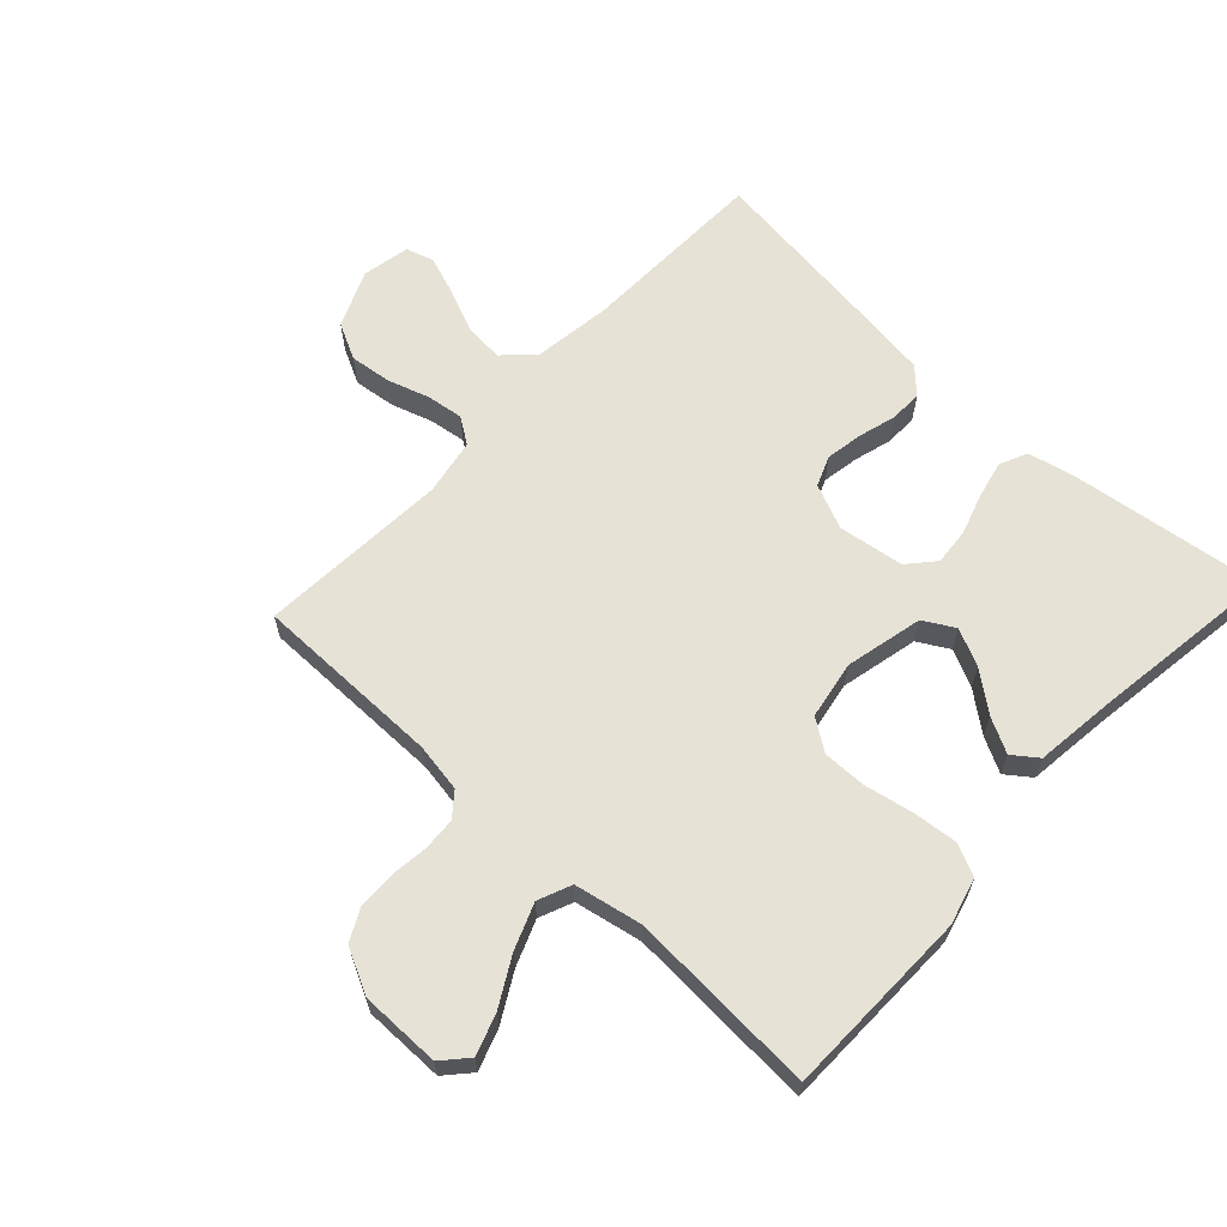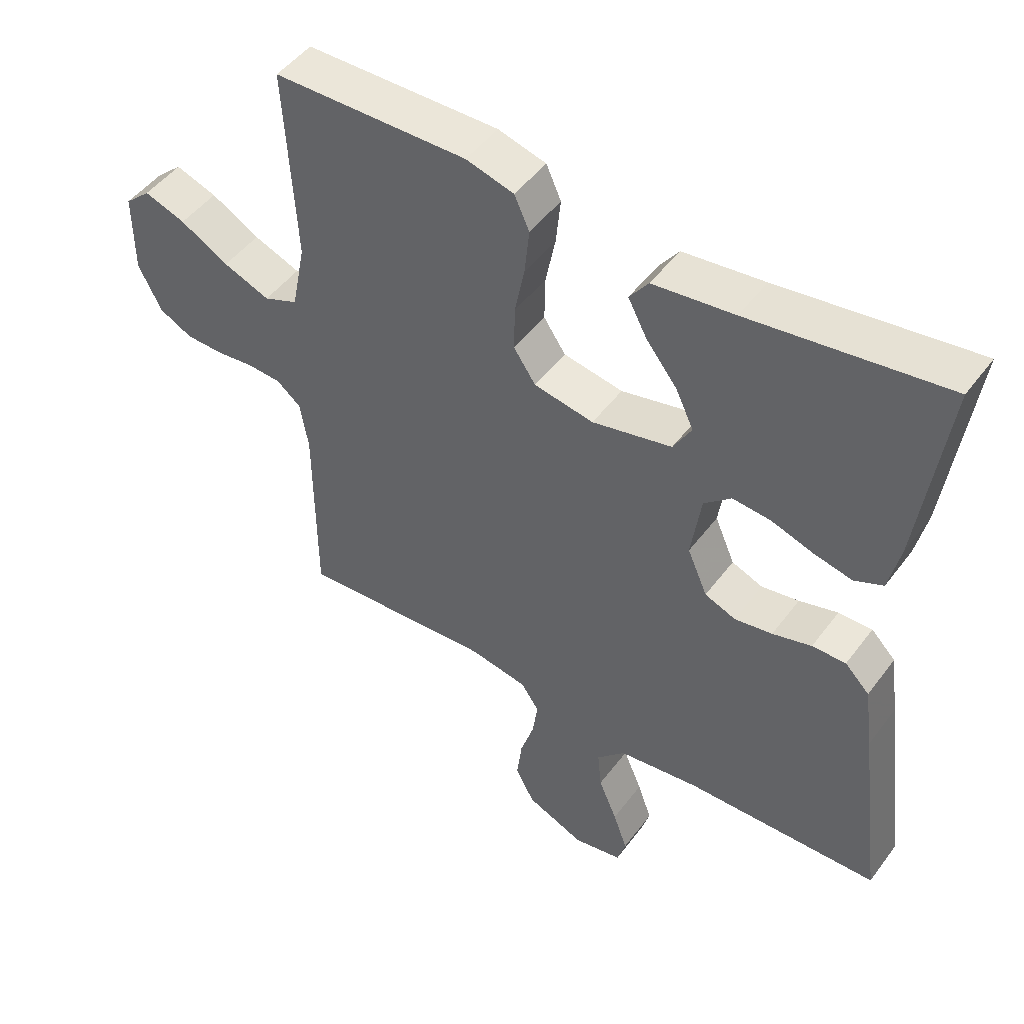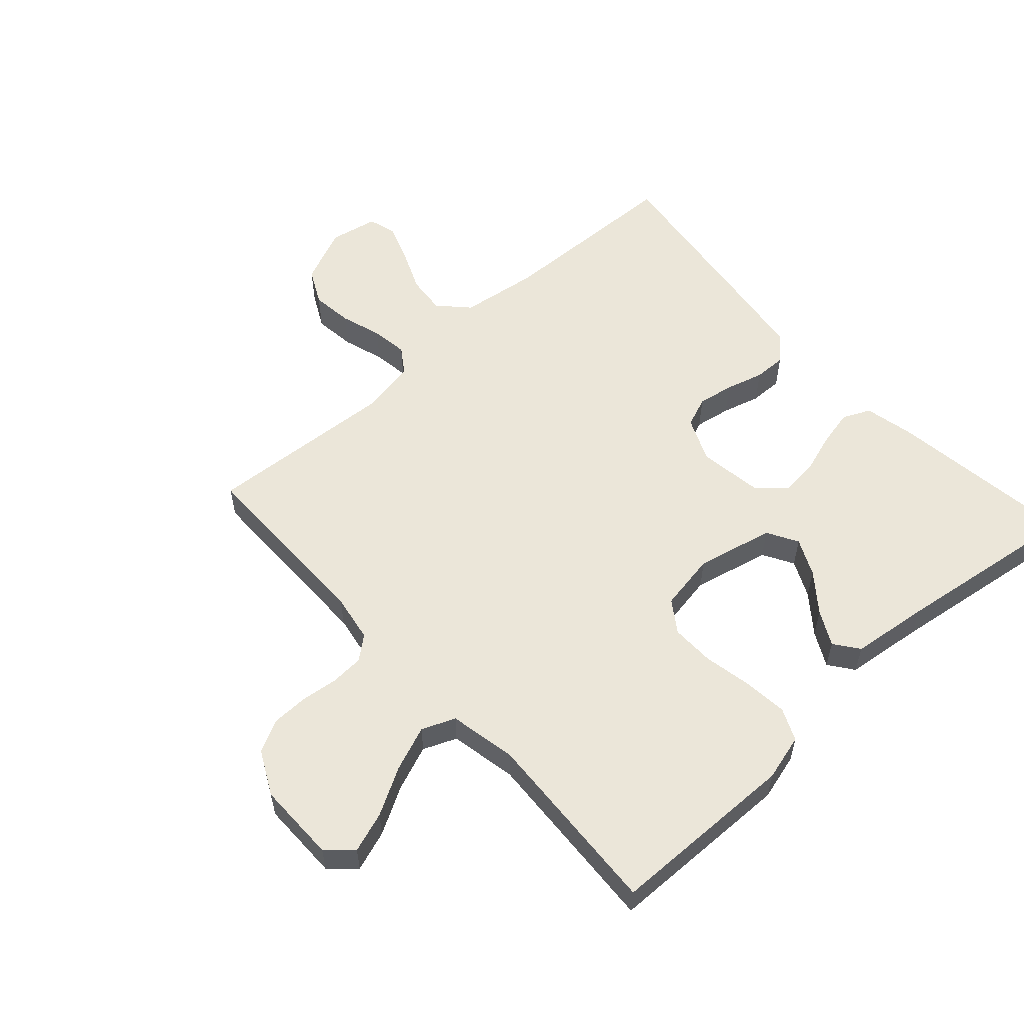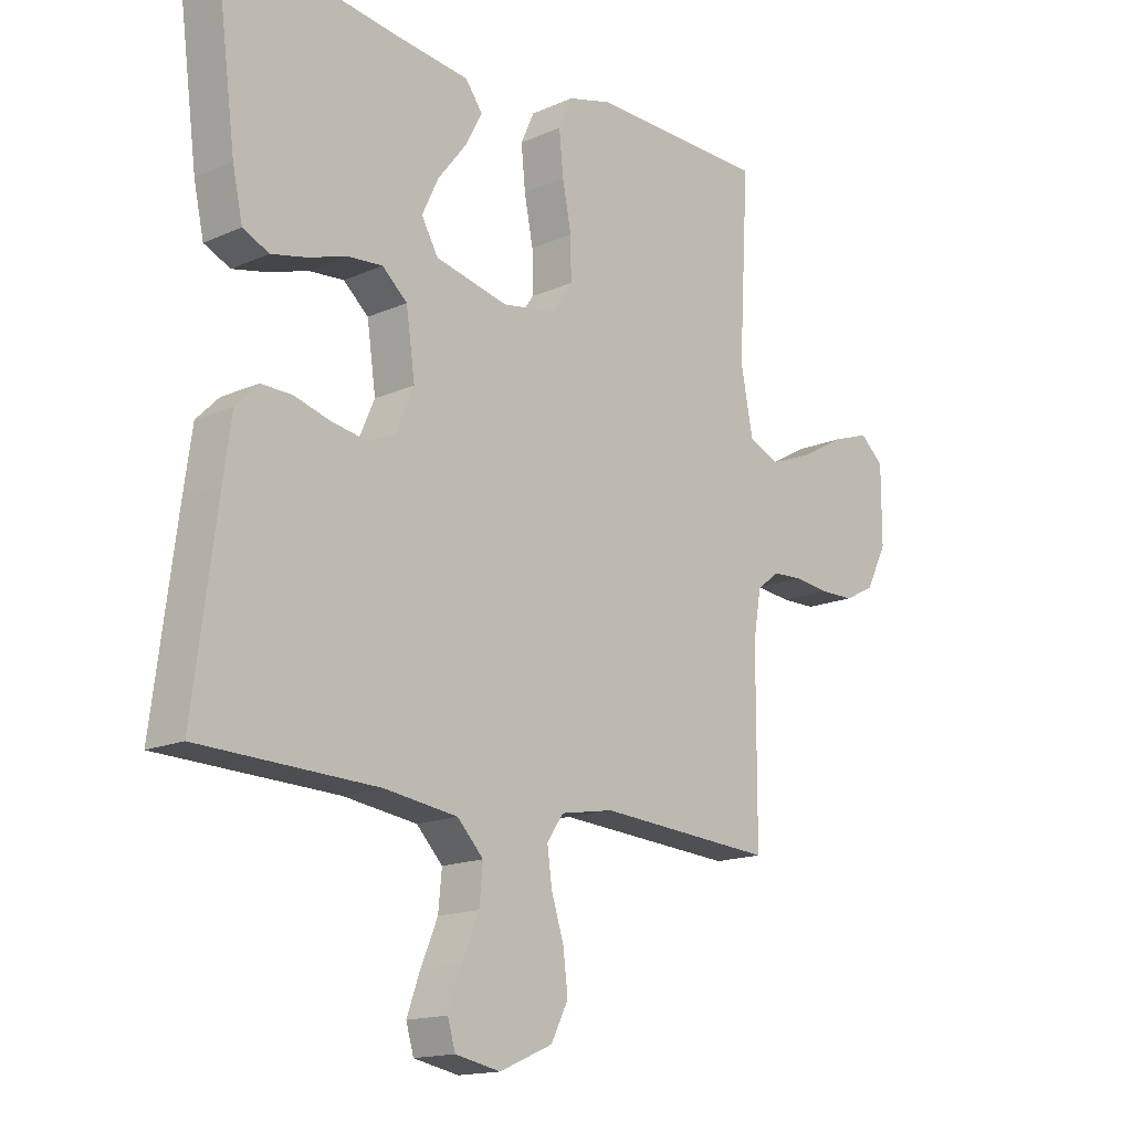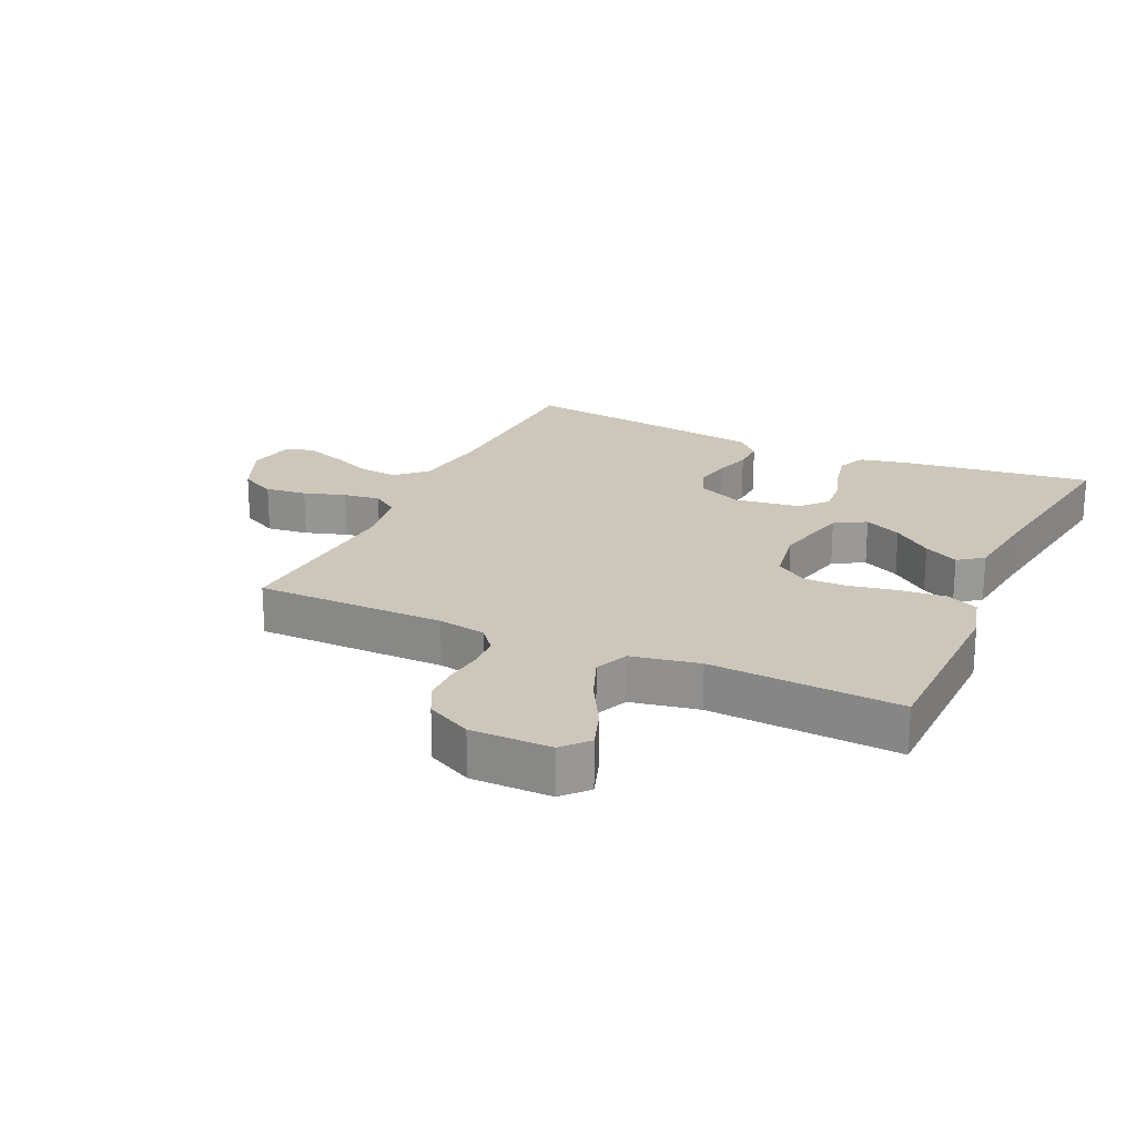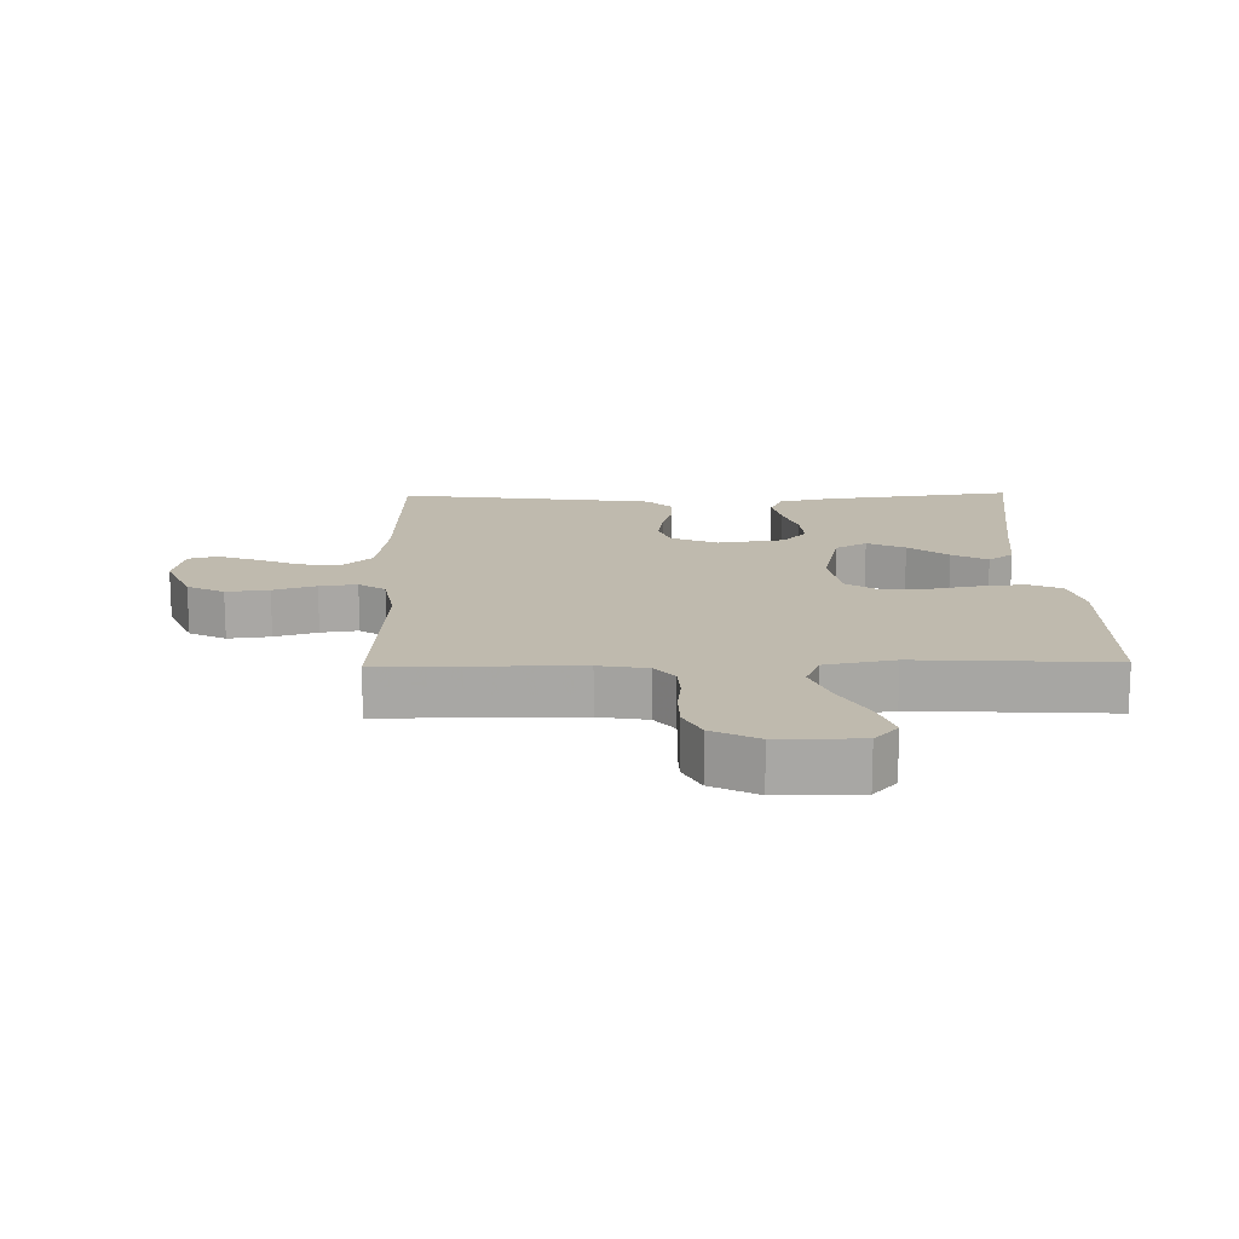
<metadata>
{"format":"obj","ext":"obj","renderer":"f3d","projection":"perspective","resolution":1024,"background":"white","views":[{"elev":63.6,"azim":-47.1,"up":"+Y"},{"elev":48.5,"azim":35.1,"up":"+Z"},{"elev":56.4,"azim":-42.1,"up":"+Y"},{"elev":-15.7,"azim":132.6,"up":"+Z"},{"elev":21.4,"azim":-65.1,"up":"+Y"},{"elev":15.6,"azim":-91.2,"up":"+Y"}]}
</metadata>
<code>
v -0.5 0.07 0.5
v -0.2 0.07 0.505
v -0.126 0.07 0.485
v -0.103 0.07 0.434
v -0.11 0.07 0.363
v -0.125 0.07 0.287
v -0.126 0.07 0.218
v -0.092 0.07 0.168
v 0 0.07 0.152
v 0.123 0.07 0.18
v 0.151 0.07 0.229
v 0.123 0.07 0.288
v 0.075 0.07 0.349
v 0.046 0.07 0.404
v 0.075 0.07 0.443
v 0.2 0.07 0.458
v 0.5 0.07 0.5
v 0.461 0.07 0.2
v 0.444 0.07 0.122
v 0.4 0.07 0.102
v 0.341 0.07 0.115
v 0.276 0.07 0.136
v 0.217 0.07 0.141
v 0.175 0.07 0.104
v 0.16 0.07 0
v 0.191 0.07 -0.071
v 0.239 0.07 -0.09
v 0.297 0.07 -0.08
v 0.357 0.07 -0.063
v 0.409 0.07 -0.062
v 0.447 0.07 -0.1
v 0.461 0.07 -0.2
v 0.5 0.07 -0.5
v 0.2 0.07 -0.509
v 0.076 0.07 -0.526
v 0.032 0.07 -0.572
v 0.038 0.07 -0.634
v 0.067 0.07 -0.702
v 0.089 0.07 -0.764
v 0.076 0.07 -0.808
v 0 0.07 -0.823
v -0.09 0.07 -0.784
v -0.119 0.07 -0.727
v -0.111 0.07 -0.661
v -0.09 0.07 -0.595
v -0.082 0.07 -0.537
v -0.11 0.07 -0.496
v -0.2 0.07 -0.48
v -0.5 0.07 -0.5
v -0.501 0.07 -0.2
v -0.514 0.07 -0.124
v -0.551 0.07 -0.094
v -0.603 0.07 -0.091
v -0.662 0.07 -0.098
v -0.721 0.07 -0.097
v -0.772 0.07 -0.071
v -0.808 0.07 0
v -0.808 0.07 0.127
v -0.768 0.07 0.163
v -0.704 0.07 0.141
v -0.629 0.07 0.099
v -0.557 0.07 0.071
v -0.504 0.07 0.093
v -0.483 0.07 0.2
v -0.5 0 0.5
v -0.2 0 0.505
v -0.126 0 0.485
v -0.103 0 0.434
v -0.11 0 0.363
v -0.125 0 0.287
v -0.126 0 0.218
v -0.092 0 0.168
v 0 0 0.152
v 0.123 0 0.18
v 0.151 0 0.229
v 0.123 0 0.288
v 0.075 0 0.349
v 0.046 0 0.404
v 0.075 0 0.443
v 0.2 0 0.458
v 0.5 0 0.5
v 0.461 0 0.2
v 0.444 0 0.122
v 0.4 0 0.102
v 0.341 0 0.115
v 0.276 0 0.136
v 0.217 0 0.141
v 0.175 0 0.104
v 0.16 0 0
v 0.191 0 -0.071
v 0.239 0 -0.09
v 0.297 0 -0.08
v 0.357 0 -0.063
v 0.409 0 -0.062
v 0.447 0 -0.1
v 0.461 0 -0.2
v 0.5 0 -0.5
v 0.2 0 -0.509
v 0.076 0 -0.526
v 0.032 0 -0.572
v 0.038 0 -0.634
v 0.067 0 -0.702
v 0.089 0 -0.764
v 0.076 0 -0.808
v 0 0 -0.823
v -0.09 0 -0.784
v -0.119 0 -0.727
v -0.111 0 -0.661
v -0.09 0 -0.595
v -0.082 0 -0.537
v -0.11 0 -0.496
v -0.2 0 -0.48
v -0.5 0 -0.5
v -0.501 0 -0.2
v -0.514 0 -0.124
v -0.551 0 -0.094
v -0.603 0 -0.091
v -0.662 0 -0.098
v -0.721 0 -0.097
v -0.772 0 -0.071
v -0.808 0 0
v -0.808 0 0.127
v -0.768 0 0.163
v -0.704 0 0.141
v -0.629 0 0.099
v -0.557 0 0.071
v -0.504 0 0.093
v -0.483 0 0.2
f 59 60 61
f 58 59 61
f 57 58 61
f 56 57 61
f 55 56 61
f 54 55 61
f 53 54 61
f 52 53 61 62
f 51 52 62 63
f 48 49 50
f 51 63 64
f 50 51 64
f 48 50 64
f 47 48 64
f 43 44 45
f 42 43 45
f 41 42 45
f 40 41 45
f 39 40 45
f 38 39 45
f 37 38 45
f 36 37 45 46
f 47 64 1
f 46 47 1
f 36 46 1
f 35 36 1
f 32 33 34
f 31 32 34
f 30 31 34
f 29 30 34
f 28 29 34
f 20 21 22
f 19 20 22
f 18 19 22
f 17 18 22
f 16 17 22
f 15 16 22
f 14 15 22
f 13 14 22
f 12 13 22
f 11 12 22 23
f 10 11 23 24
f 4 5 6
f 3 4 6
f 2 3 6
f 1 2 6
f 1 6 7
f 35 1 7 8
f 27 28 34 35
f 26 27 35
f 35 8 9
f 26 35 9
f 25 26 9
f 9 10 24 25
f 125 124 123
f 125 123 122
f 125 122 121
f 125 121 120
f 125 120 119
f 125 119 118
f 125 118 117
f 126 125 117 116
f 127 126 116 115
f 114 113 112
f 128 127 115
f 128 115 114
f 128 114 112
f 128 112 111
f 109 108 107
f 109 107 106
f 109 106 105
f 109 105 104
f 109 104 103
f 109 103 102
f 109 102 101
f 110 109 101 100
f 65 128 111
f 65 111 110
f 65 110 100
f 65 100 99
f 98 97 96
f 98 96 95
f 98 95 94
f 98 94 93
f 98 93 92
f 86 85 84
f 86 84 83
f 86 83 82
f 86 82 81
f 86 81 80
f 86 80 79
f 86 79 78
f 86 78 77
f 86 77 76
f 87 86 76 75
f 88 87 75 74
f 70 69 68
f 70 68 67
f 70 67 66
f 70 66 65
f 71 70 65
f 72 71 65 99
f 99 98 92 91
f 99 91 90
f 73 72 99
f 73 99 90
f 73 90 89
f 89 88 74 73
f 1 65 66 2
f 2 66 67 3
f 3 67 68 4
f 4 68 69 5
f 5 69 70 6
f 6 70 71 7
f 7 71 72 8
f 8 72 73 9
f 9 73 74 10
f 10 74 75 11
f 11 75 76 12
f 12 76 77 13
f 13 77 78 14
f 14 78 79 15
f 15 79 80 16
f 16 80 81 17
f 17 81 82 18
f 18 82 83 19
f 19 83 84 20
f 20 84 85 21
f 21 85 86 22
f 22 86 87 23
f 23 87 88 24
f 24 88 89 25
f 25 89 90 26
f 26 90 91 27
f 27 91 92 28
f 28 92 93 29
f 29 93 94 30
f 30 94 95 31
f 31 95 96 32
f 32 96 97 33
f 33 97 98 34
f 34 98 99 35
f 35 99 100 36
f 36 100 101 37
f 37 101 102 38
f 38 102 103 39
f 39 103 104 40
f 40 104 105 41
f 41 105 106 42
f 42 106 107 43
f 43 107 108 44
f 44 108 109 45
f 45 109 110 46
f 46 110 111 47
f 47 111 112 48
f 48 112 113 49
f 49 113 114 50
f 50 114 115 51
f 51 115 116 52
f 52 116 117 53
f 53 117 118 54
f 54 118 119 55
f 55 119 120 56
f 56 120 121 57
f 57 121 122 58
f 58 122 123 59
f 59 123 124 60
f 60 124 125 61
f 61 125 126 62
f 62 126 127 63
f 63 127 128 64
f 64 128 65 1

</code>
